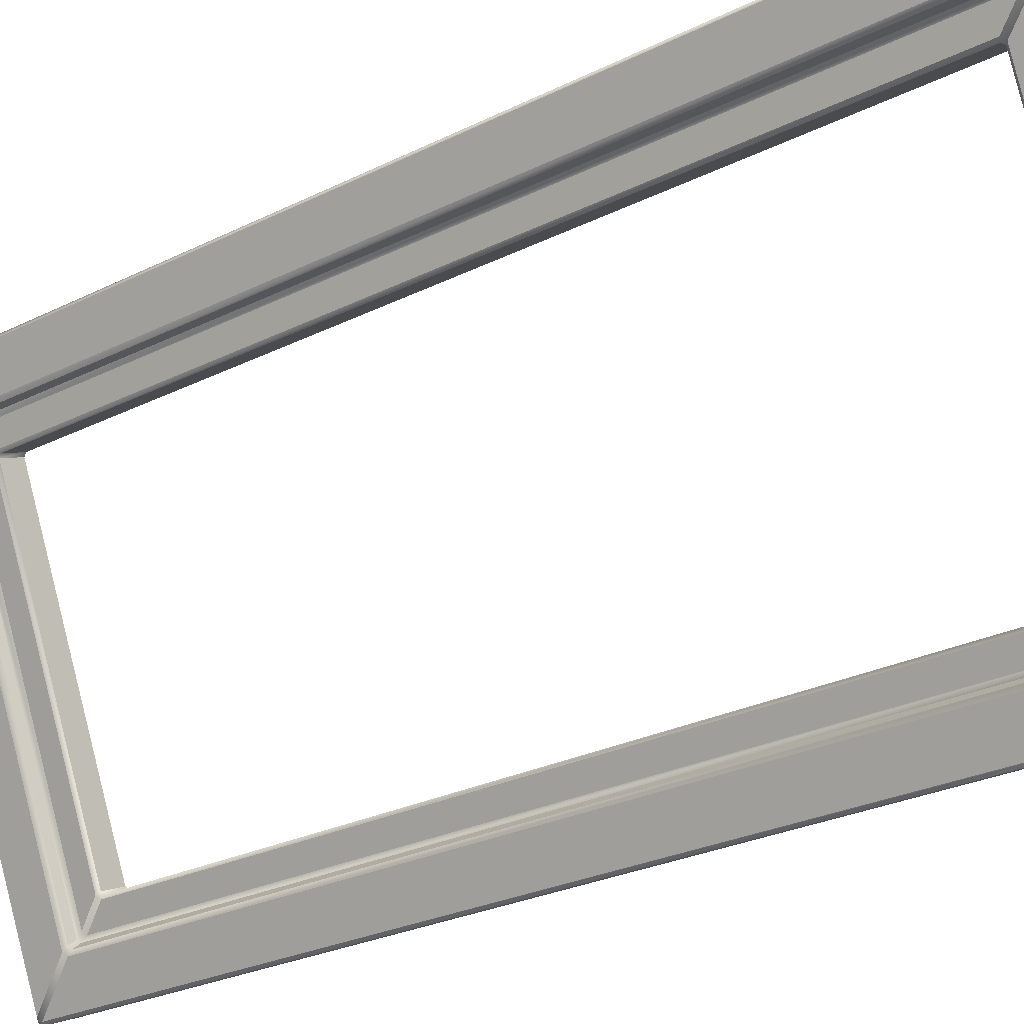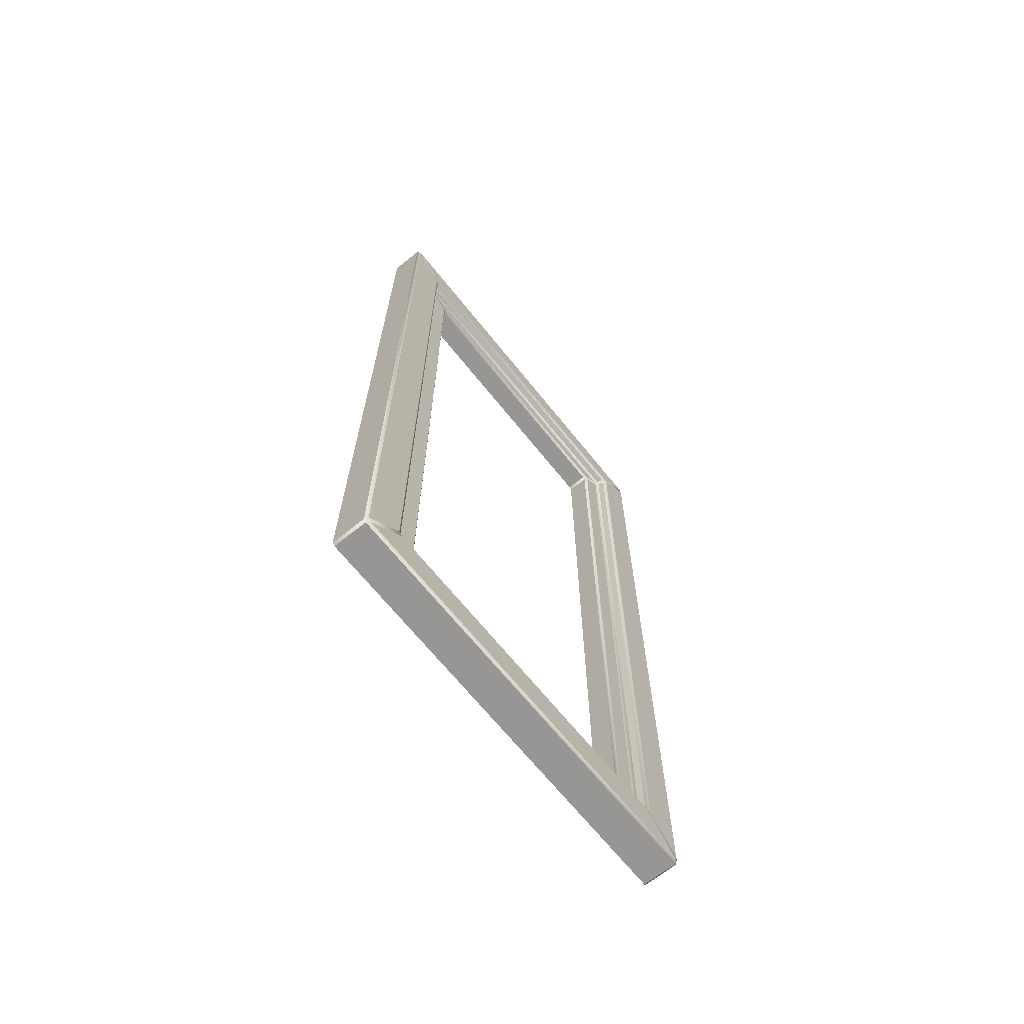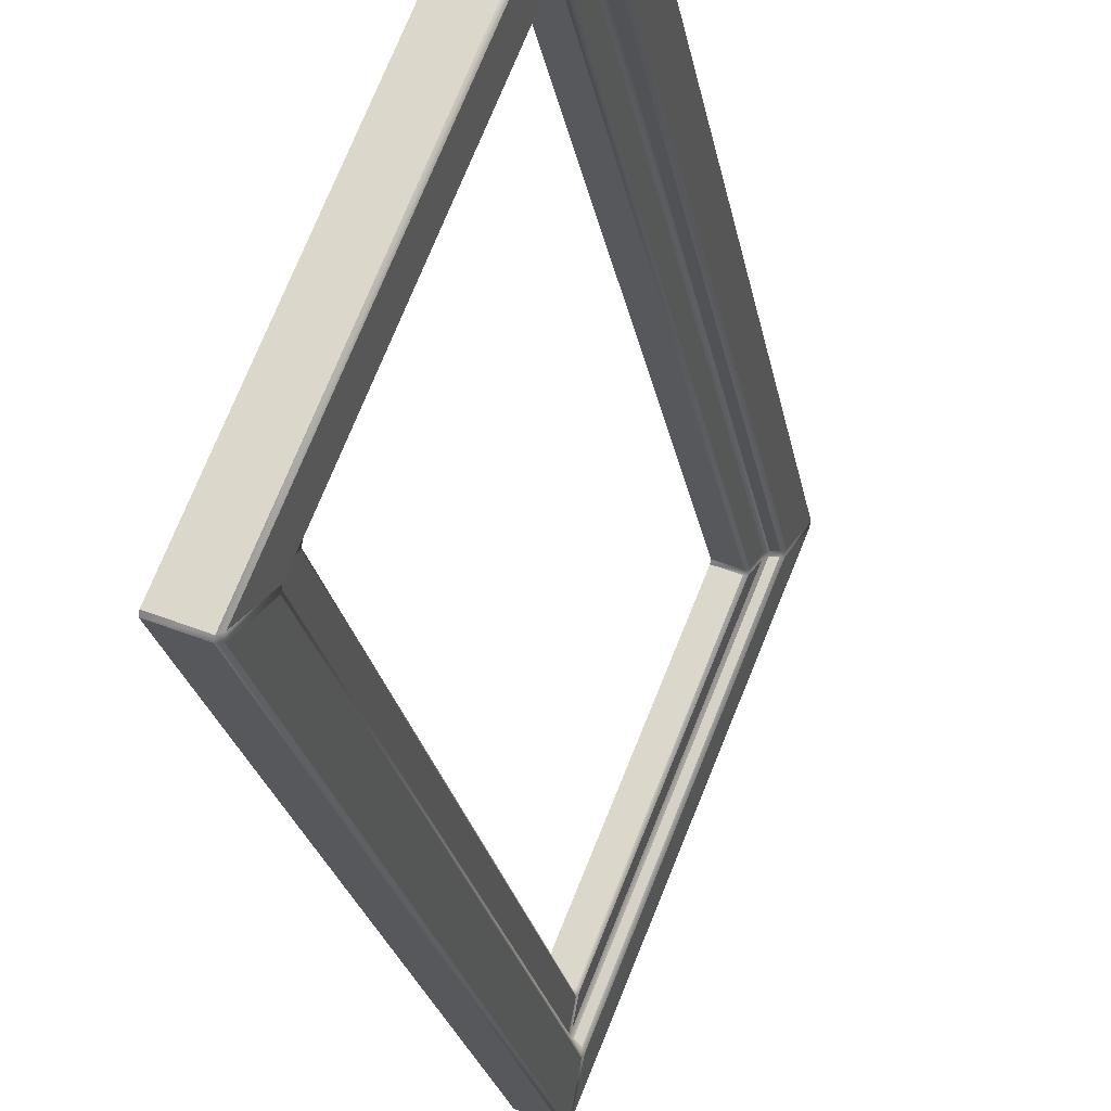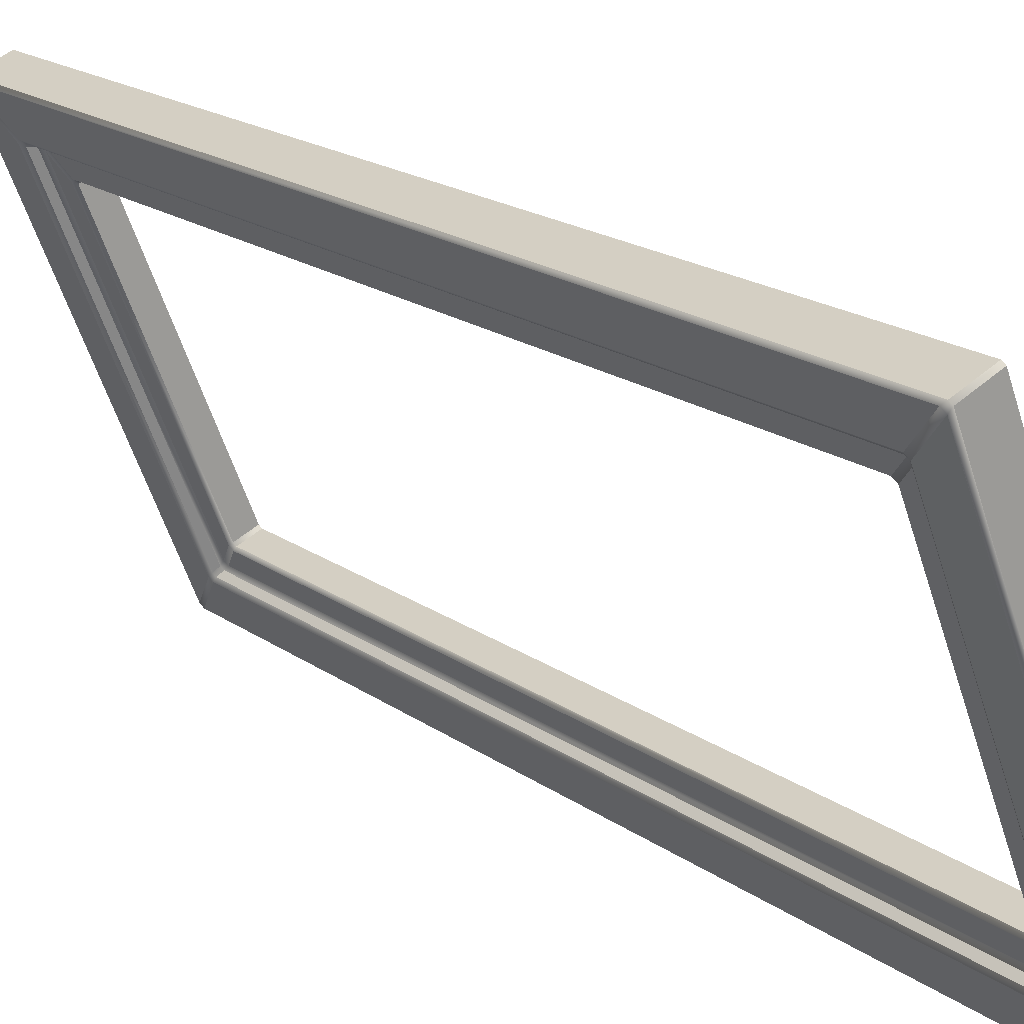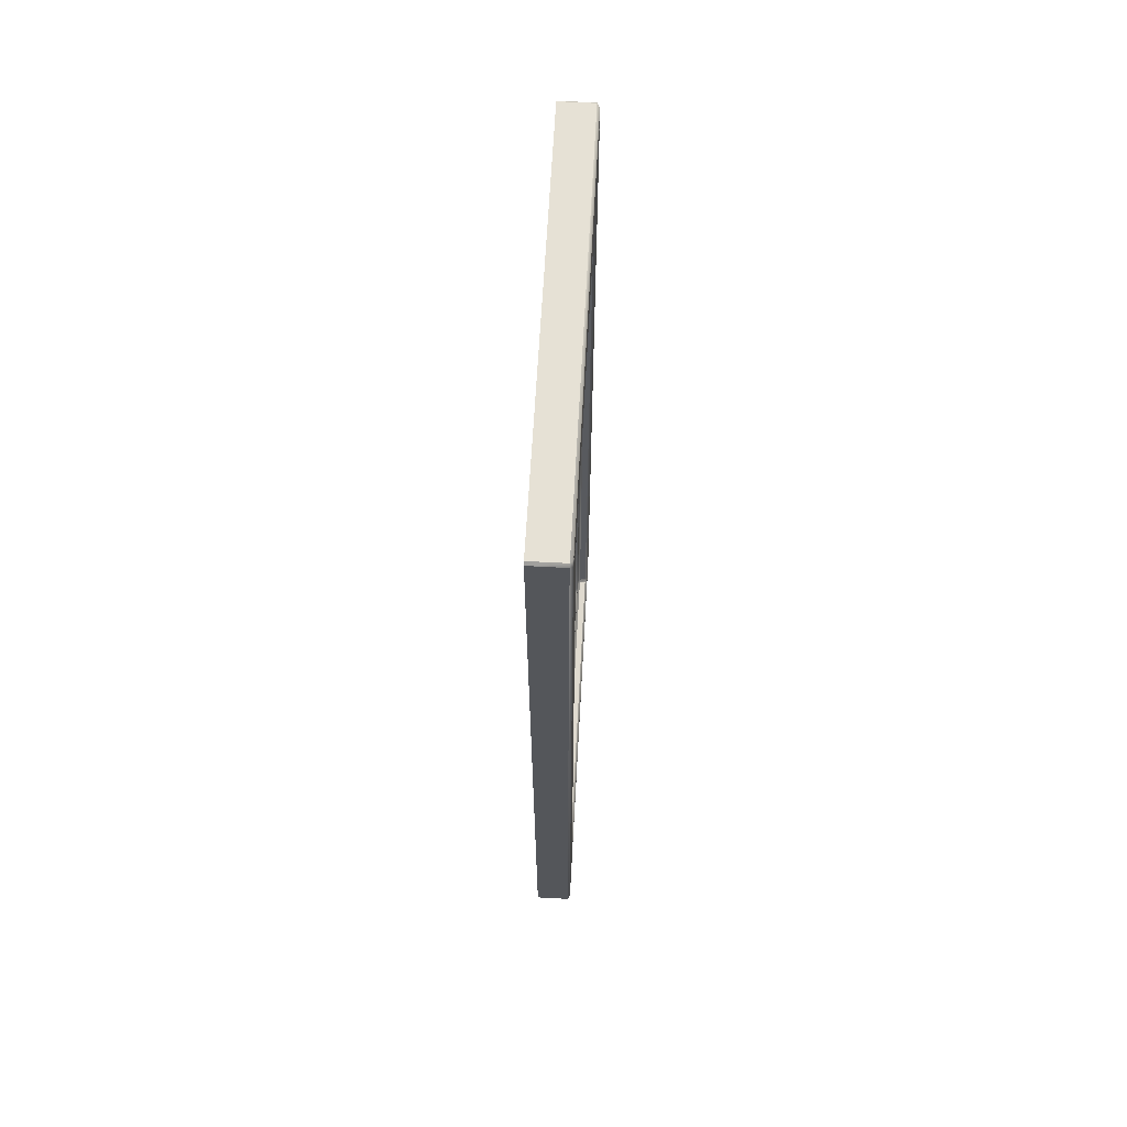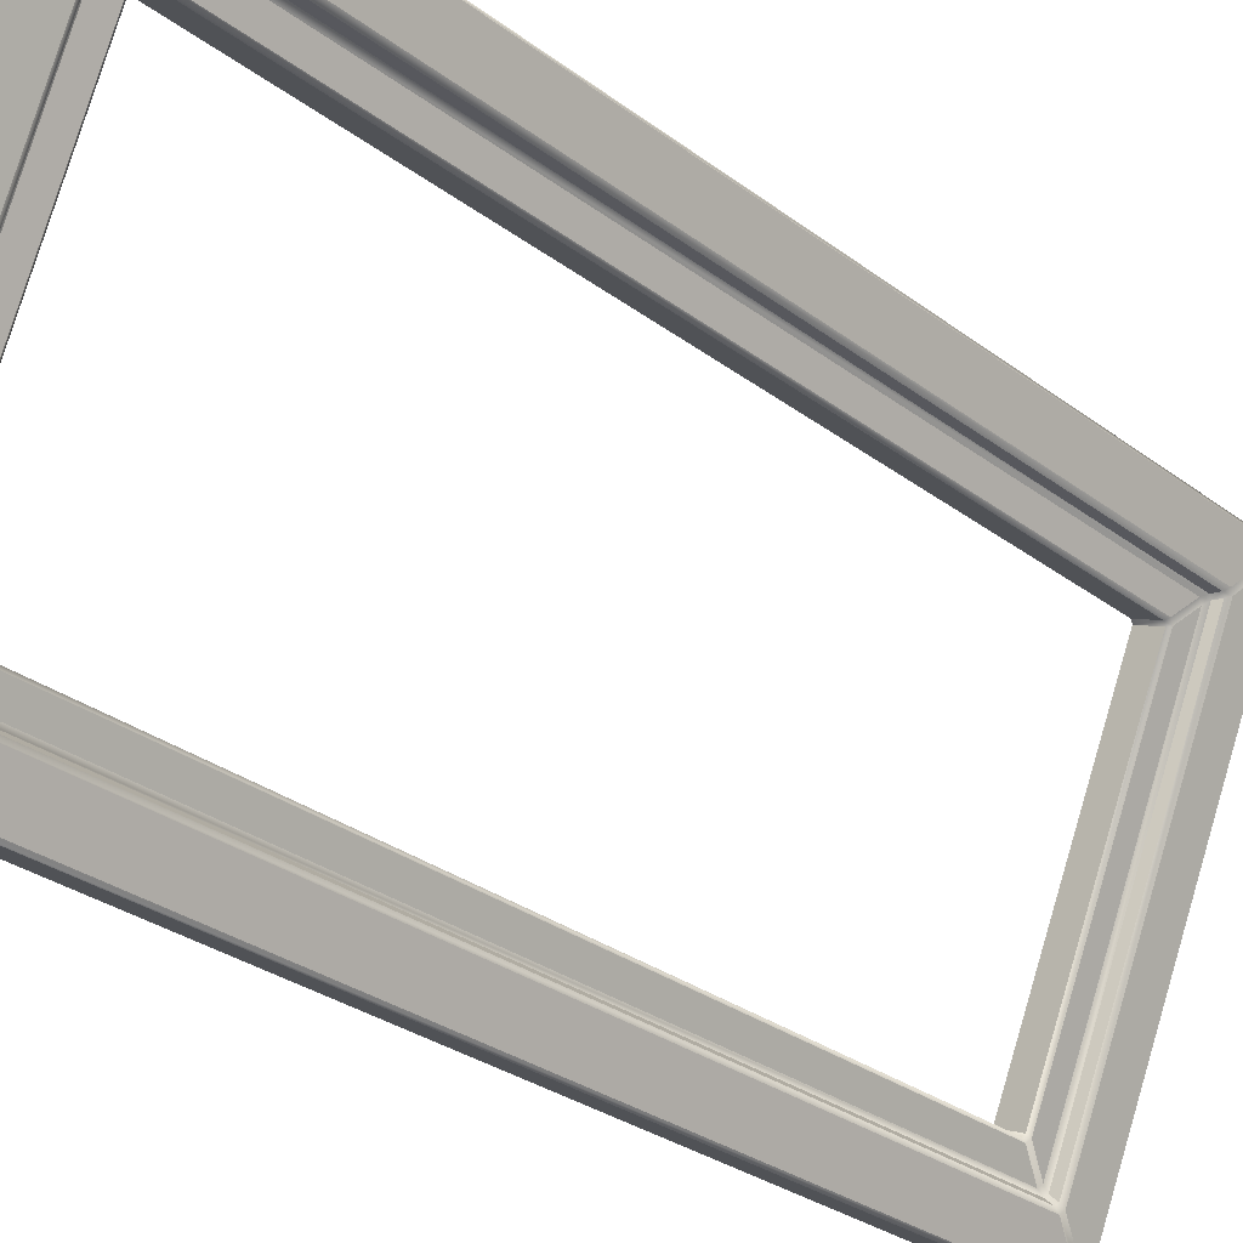
<metadata>
{"format":"obj","ext":"obj","renderer":"f3d","projection":"perspective","resolution":1024,"background":"white","views":[{"elev":-24.7,"azim":-50.0,"up":"+Z"},{"elev":-67.6,"azim":-163.5,"up":"+Y"},{"elev":-21.3,"azim":-170.9,"up":"+Z"},{"elev":18.7,"azim":-36.9,"up":"+Z"},{"elev":64.6,"azim":160.9,"up":"+Y"},{"elev":-28.1,"azim":-139.1,"up":"+Z"}]}
</metadata>
<code>
o Bistro_Research_Exterior_paris_building_11_5691
v -5.239 11.12 28.88
v -5.335 11.12 28.84
v -5.73 11.12 30.08
v -5.827 11.12 30.04
v -5.733 11.12 30.09
v -5.83 11.12 30.05
v -5.733 8.382 30.09
v -5.83 8.382 30.05
v -5.73 8.374 30.08
v -5.827 8.374 30.04
v -5.239 8.374 28.88
v -5.335 8.374 28.84
v -5.236 8.382 28.87
v -5.332 8.382 28.83
v -5.236 11.12 28.87
v -5.332 11.12 28.83
v -5.347 11.12 28.84
v -5.389 11.01 28.94
v -5.83 11.12 30.03
v -5.79 11.01 29.92
v -5.834 11.1 30.04
v -5.794 11 29.93
v -5.834 8.393 30.04
v -5.794 8.502 29.93
v -5.83 8.382 30.03
v -5.79 8.491 29.92
v -5.347 8.382 28.84
v -5.389 8.491 28.94
v -5.343 8.393 28.83
v -5.385 8.502 28.93
v -5.343 11.1 28.83
v -5.385 11 28.93
v -5.385 11 28.95
v -5.371 10.99 28.97
v -5.78 11 29.92
v -5.759 10.99 29.92
v -5.783 10.99 29.93
v -5.762 10.98 29.93
v -5.783 8.51 29.93
v -5.762 8.519 29.93
v -5.78 8.502 29.92
v -5.759 8.51 29.92
v -5.385 8.502 28.95
v -5.371 8.51 28.97
v -5.382 8.51 28.95
v -5.368 8.519 28.96
v -5.382 10.99 28.95
v -5.368 10.98 28.96
v -5.37 10.98 28.99
v -5.393 10.92 29.04
v -5.747 10.98 29.91
v -5.726 10.92 29.85
v -5.751 10.97 29.92
v -5.73 10.91 29.86
v -5.751 8.533 29.92
v -5.73 8.592 29.86
v -5.747 8.521 29.91
v -5.726 8.58 29.85
v -5.37 8.521 28.99
v -5.393 8.58 29.04
v -5.365 8.533 28.97
v -5.388 8.592 29.03
v -5.365 10.96 28.97
v -5.388 10.91 29.03
v -5.387 10.91 29.05
v -5.323 10.91 29.07
v -5.716 10.91 29.85
v -5.652 10.91 29.88
v -5.719 10.9 29.86
v -5.655 10.9 29.89
v -5.719 8.596 29.86
v -5.655 8.596 29.89
v -5.716 8.588 29.85
v -5.652 8.588 29.88
v -5.387 8.588 29.05
v -5.323 8.588 29.07
v -5.384 8.596 29.04
v -5.32 8.596 29.07
v -5.384 10.9 29.04
v -5.32 10.9 29.07
f 1 2 3
f 2 4 3
f 5 6 7
f 6 8 7
f 9 10 11
f 10 12 11
f 13 14 15
f 14 16 15
f 17 18 19
f 18 20 19
f 21 22 23
f 22 24 23
f 25 26 27
f 26 28 27
f 29 30 31
f 30 32 31
f 33 34 35
f 34 36 35
f 37 38 39
f 38 40 39
f 41 42 43
f 42 44 43
f 45 46 47
f 46 48 47
f 49 50 51
f 50 52 51
f 53 54 55
f 54 56 55
f 57 58 59
f 58 60 59
f 61 62 63
f 62 64 63
f 65 66 67
f 66 68 67
f 69 70 71
f 70 72 71
f 73 74 75
f 74 76 75
f 77 78 79
f 78 80 79
f 1 15 2
f 15 16 2
f 2 17 4
f 17 19 4
f 4 6 3
f 6 5 3
f 6 21 8
f 21 23 8
f 8 10 7
f 10 9 7
f 10 25 12
f 25 27 12
f 12 14 11
f 14 13 11
f 14 29 16
f 29 31 16
f 33 47 34
f 47 48 34
f 36 38 35
f 38 37 35
f 40 42 39
f 42 41 39
f 44 46 43
f 46 45 43
f 65 79 66
f 79 80 66
f 68 70 67
f 70 69 67
f 72 74 71
f 74 73 71
f 76 78 75
f 78 77 75
f 16 31 2
f 31 17 2
f 17 31 18
f 31 32 18
f 32 47 18
f 45 47 32
f 47 33 18
f 30 45 32
f 18 33 20
f 43 45 30
f 33 35 20
f 28 43 30
f 41 43 28
f 28 30 27
f 30 29 27
f 27 29 14
f 12 27 14
f 26 41 28
f 39 41 26
f 24 39 26
f 37 39 24
f 24 26 23
f 26 25 23
f 23 25 10
f 8 23 10
f 22 37 24
f 35 37 22
f 20 35 22
f 20 22 19
f 22 21 19
f 19 21 6
f 4 19 6
f 34 49 36
f 63 49 34
f 48 63 34
f 49 51 36
f 49 63 50
f 36 51 38
f 61 63 48
f 46 61 48
f 63 64 50
f 59 61 46
f 44 59 46
f 62 61 59
f 57 59 44
f 42 57 44
f 60 62 59
f 55 57 42
f 40 55 42
f 58 57 55
f 53 55 40
f 38 53 40
f 51 53 38
f 56 58 55
f 54 53 51
f 52 54 51
f 56 71 58
f 69 71 56
f 54 69 56
f 71 73 58
f 58 73 60
f 67 69 54
f 52 67 54
f 73 75 60
f 65 67 52
f 60 75 62
f 50 65 52
f 75 77 62
f 79 65 50
f 62 77 64
f 64 79 50
f 77 79 64

</code>
